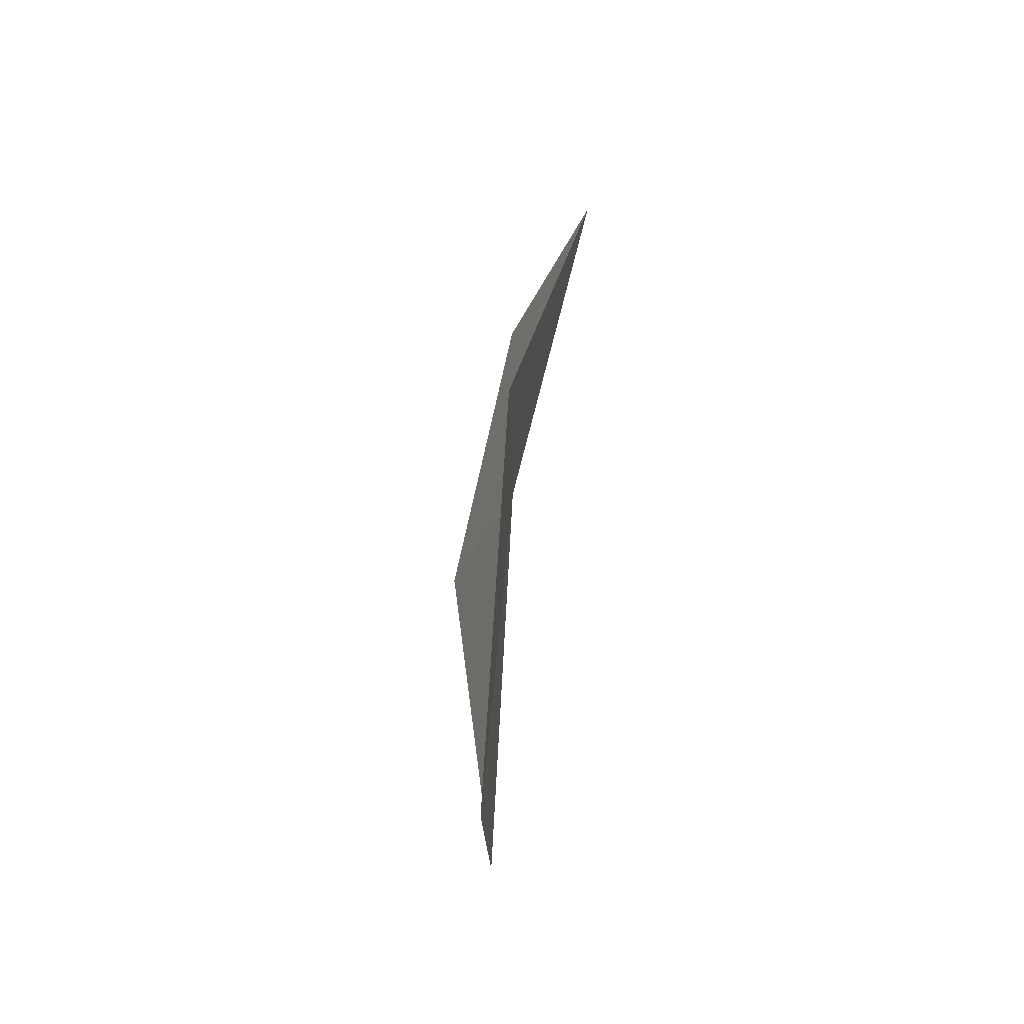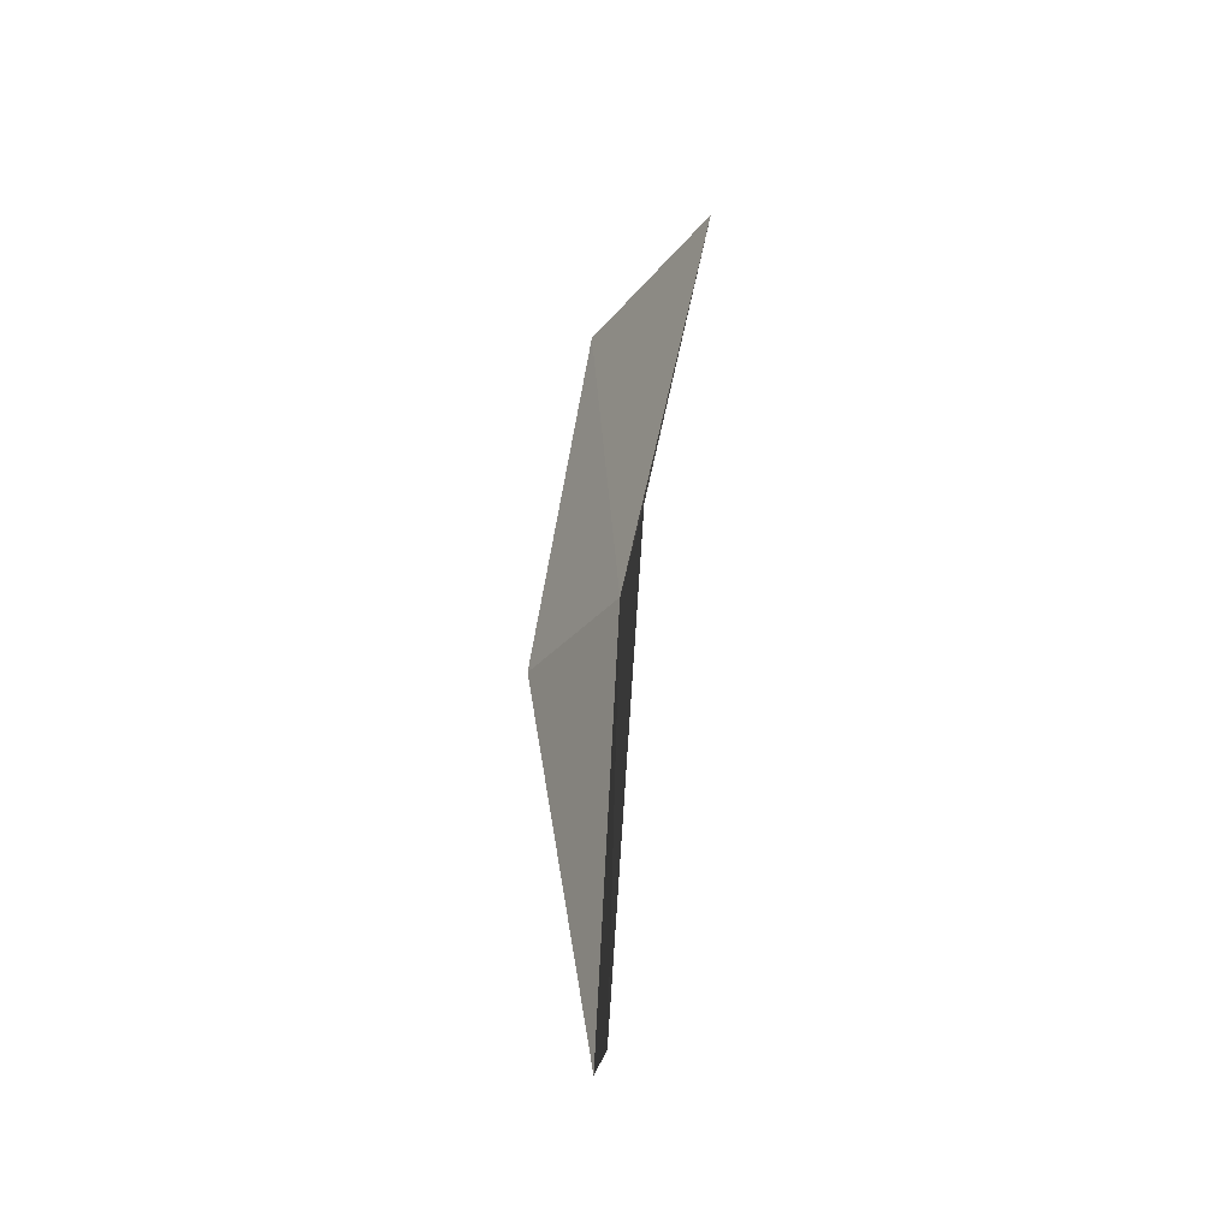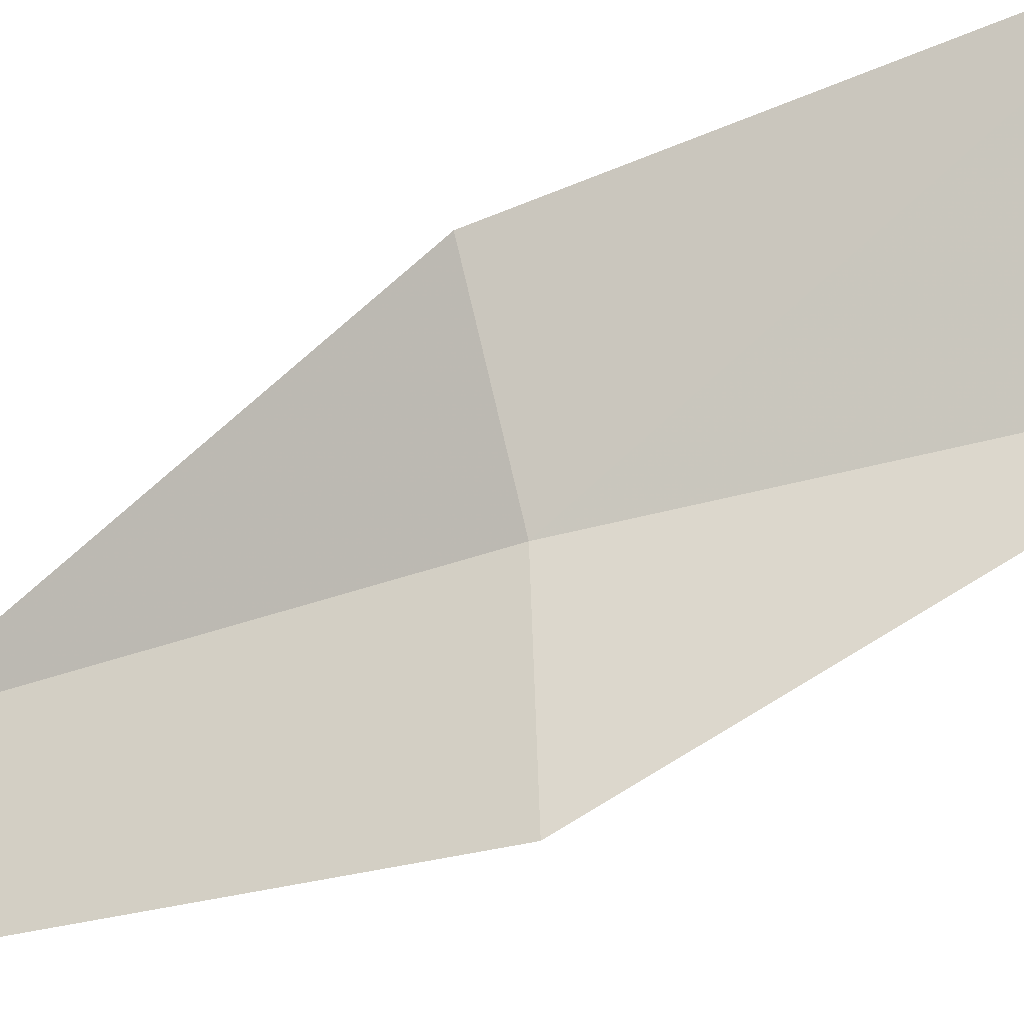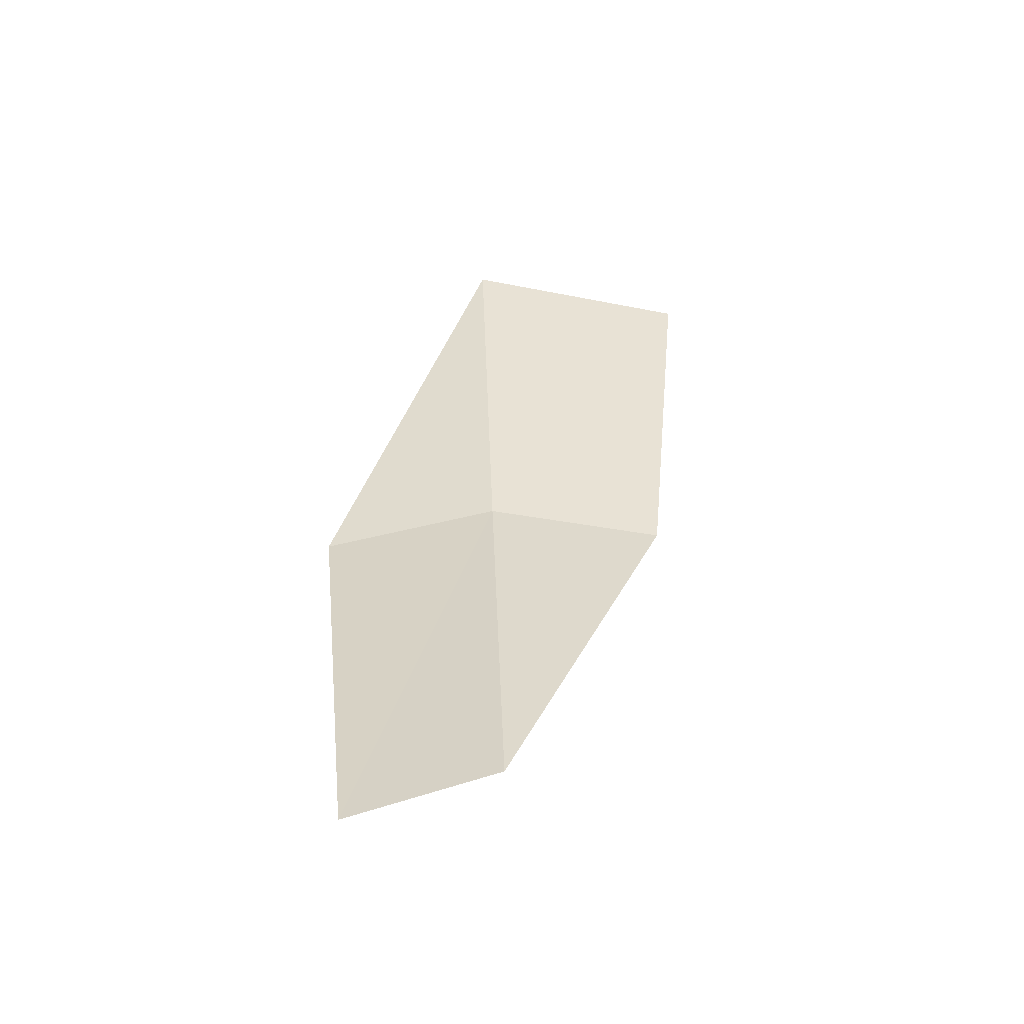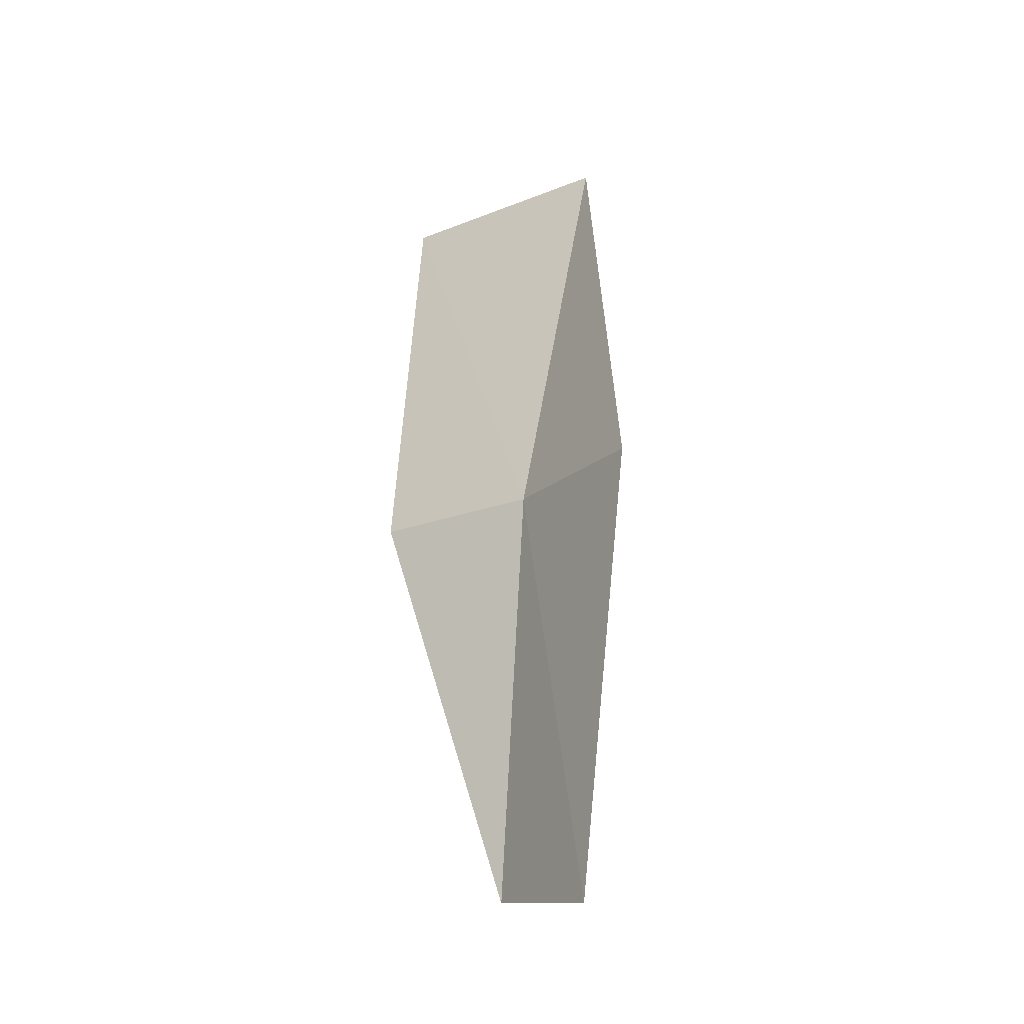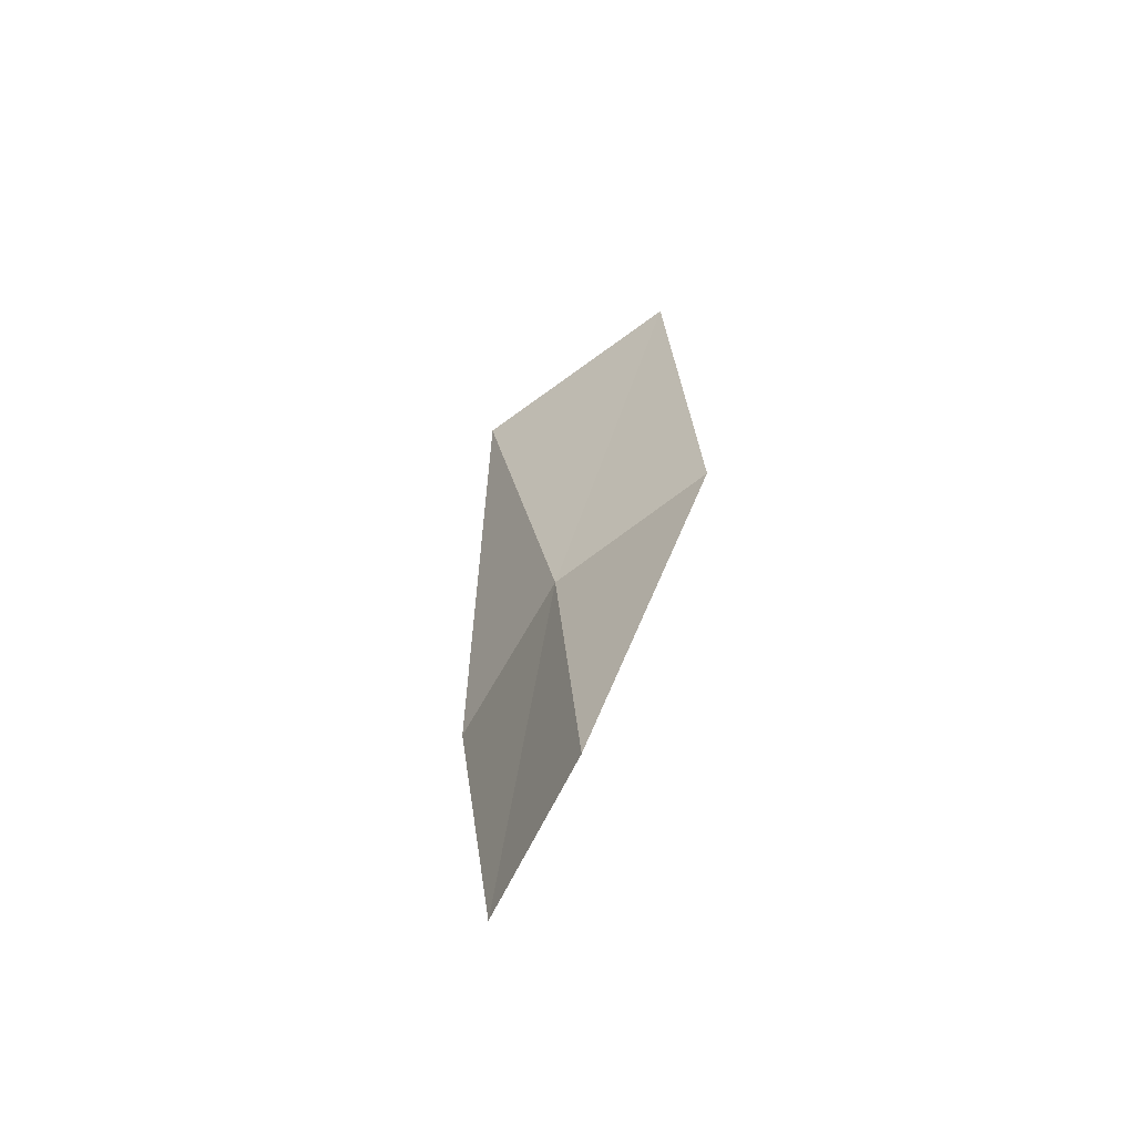
<metadata>
{"format":"obj","ext":"obj","renderer":"f3d","projection":"perspective","resolution":1024,"background":"white","views":[{"elev":-36.5,"azim":11.3,"up":"+Z"},{"elev":-27.6,"azim":4.0,"up":"+Z"},{"elev":-41.4,"azim":-62.6,"up":"+Y"},{"elev":-60.2,"azim":112.4,"up":"+Z"},{"elev":-22.2,"azim":-21.8,"up":"+Z"},{"elev":-72.7,"azim":159.5,"up":"+Z"}]}
</metadata>
<code>
v -15.04 -32.14 41.16
v -15.29 -32.06 36.26
v -15.04 -33.76 36.01
v -14.67 -34.19 41.05
v -16.17 -30.39 41.21
v -14.02 -31.92 46.13
v -15.55 -29.61 46.13
f 1 3 2
f 1 4 3
f 1 2 5
f 1 7 6
f 1 5 7
f 1 6 4

</code>
